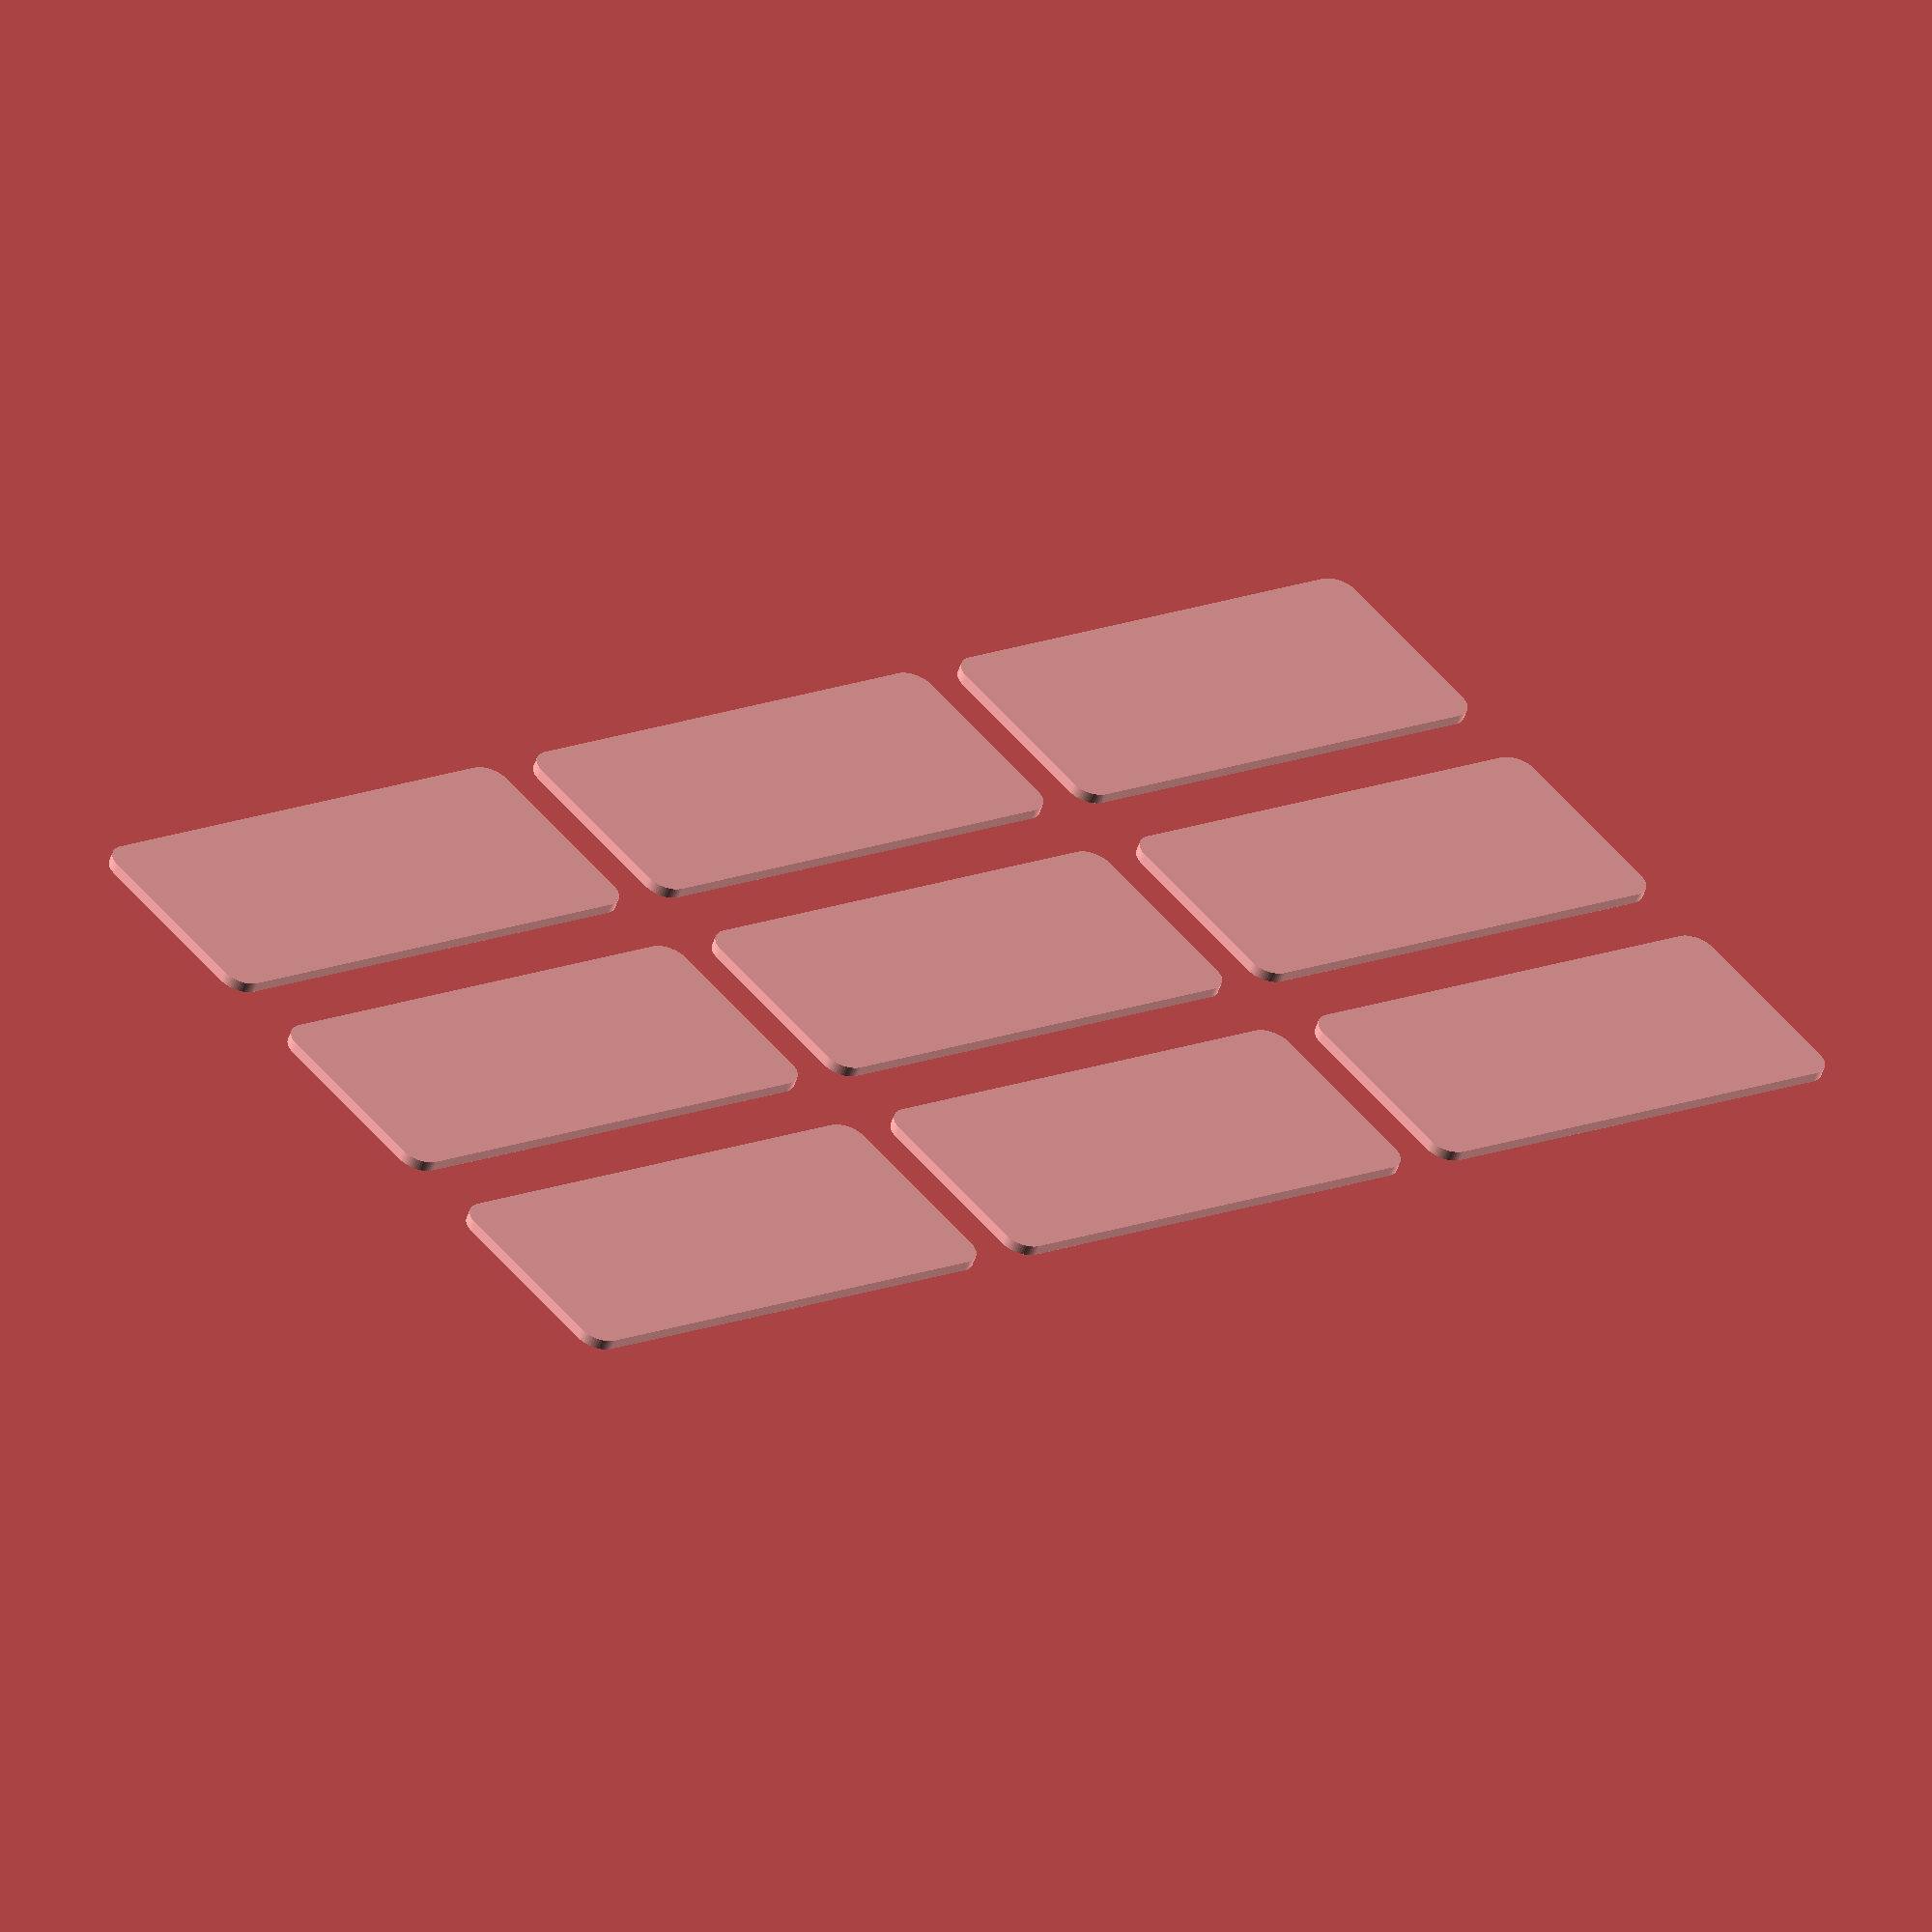
<openscad>
S = 9.0;

module label(title) {
  cube_center([S*5.5,S*2.3,1], r=S/4, $fn=64);
  translate([0,0,1])
  linear_extrude(height=0.5)
  text(title,
    font = "cwTeXHeiBold",
    halign = "center",
    valign = "center",
    size = 8
  );
}

translate([0,0,0])
label("中式香料");
translate([S*6,0,0])
label("飯碗");
translate([-S*6,0,0])
label("烘培工具");

translate([0,S*3,0])
label("保鮮袋");
translate([S*6,S*3,0])
label("杯子");
translate([-S*6,S*3,0])
label("米粉");

translate([0,-S*3,0])
label("火鍋");
translate([S*6,-S*3,0])
label("蒸格");
translate([-S*6,-S*3,0])
label("澱粉");

module cube_center(dims,r=0,$fn=16) {
    if(r==0) {
        translate([-dims[0]/2, -dims[1]/2, 0])
        cube(dims);
    } else {
        minkowski() {
            translate([-(dims[0]-2*r)/2, -(dims[1]-2*r)/2, 0])
            cube([dims[0]-2*r,dims[1]-2*r,dims[2]]);
            cylinder(r=r,$fn=$fn,h=0.0001);
        }
   }
}
</openscad>
<views>
elev=235.3 azim=220.1 roll=19.1 proj=o view=wireframe
</views>
